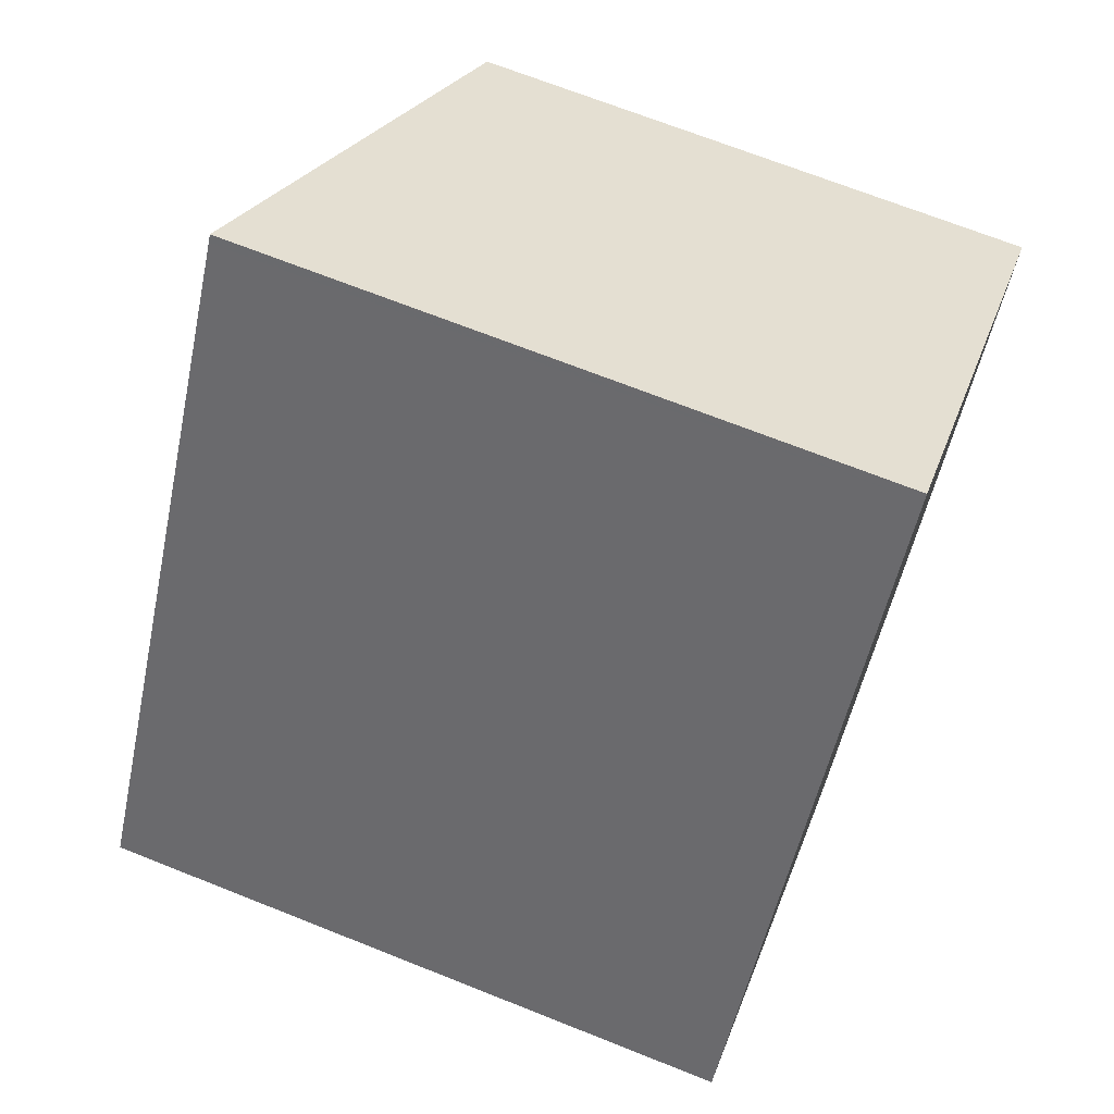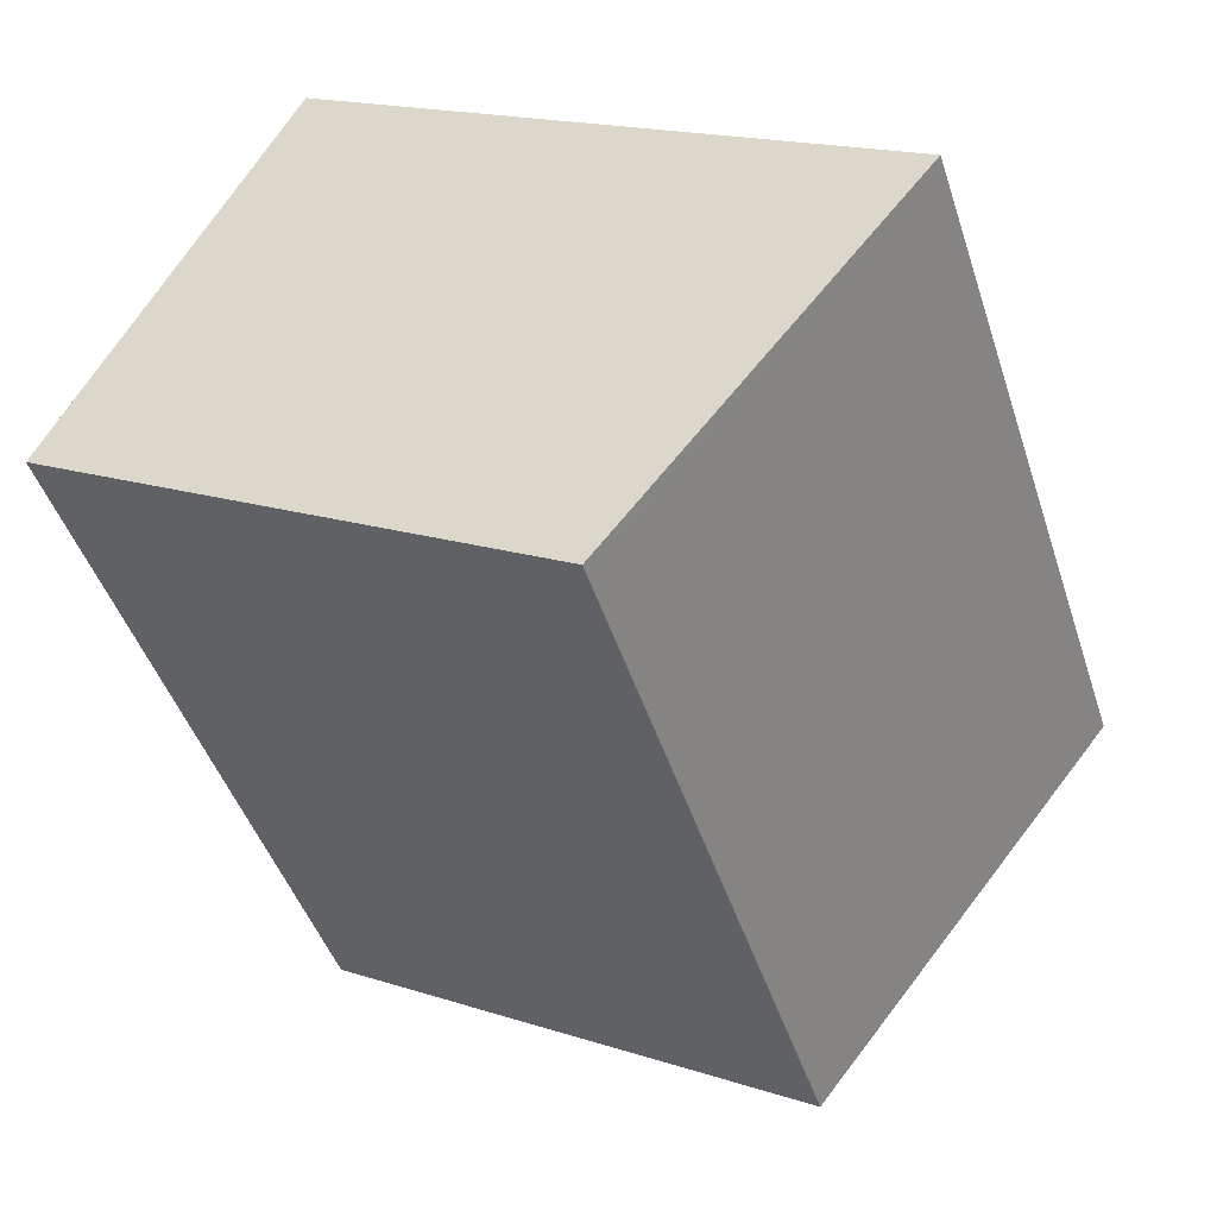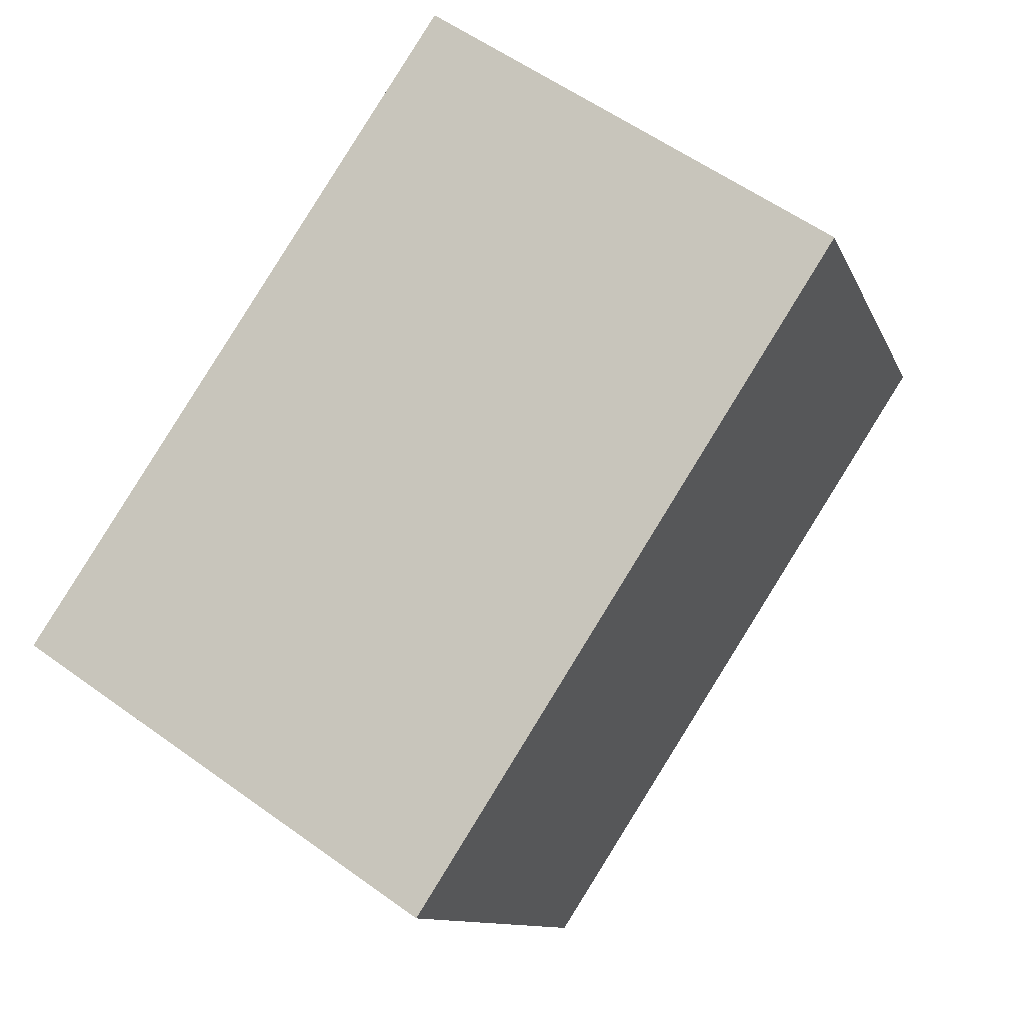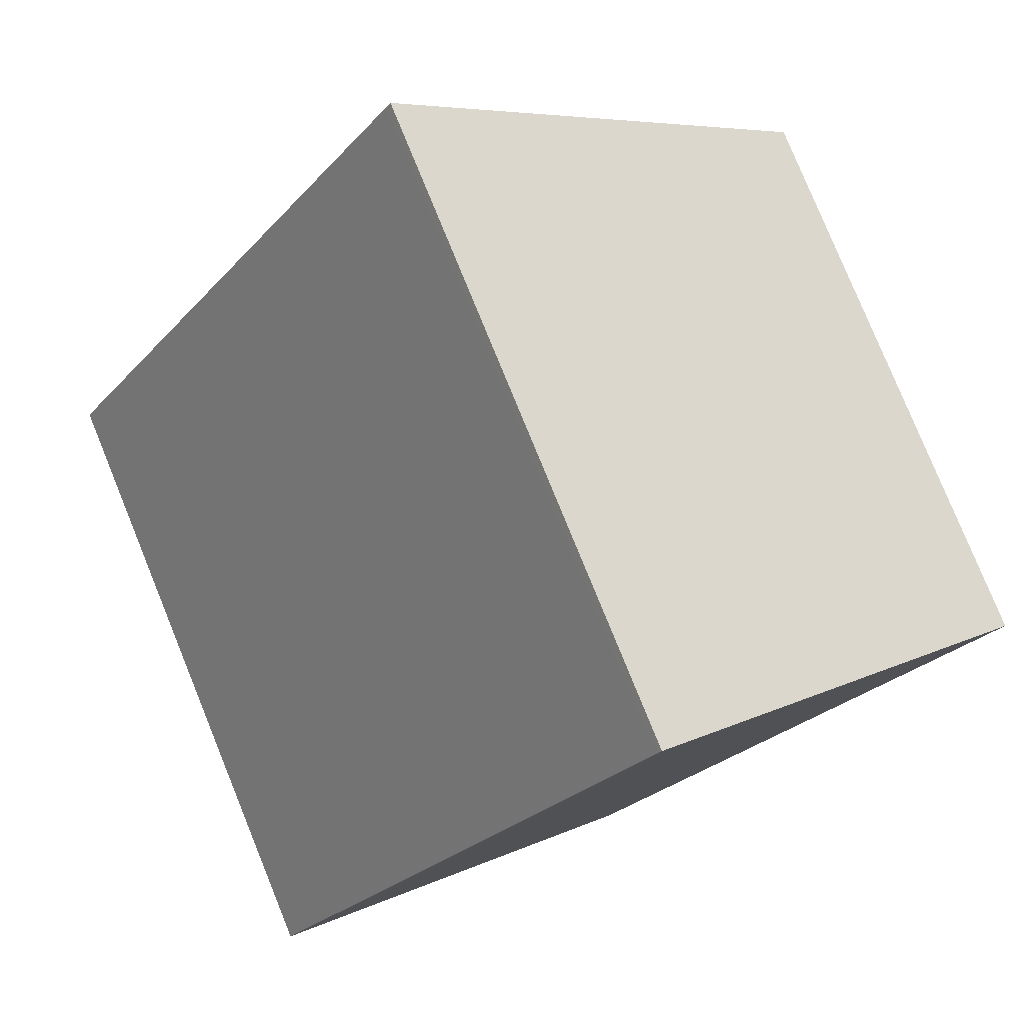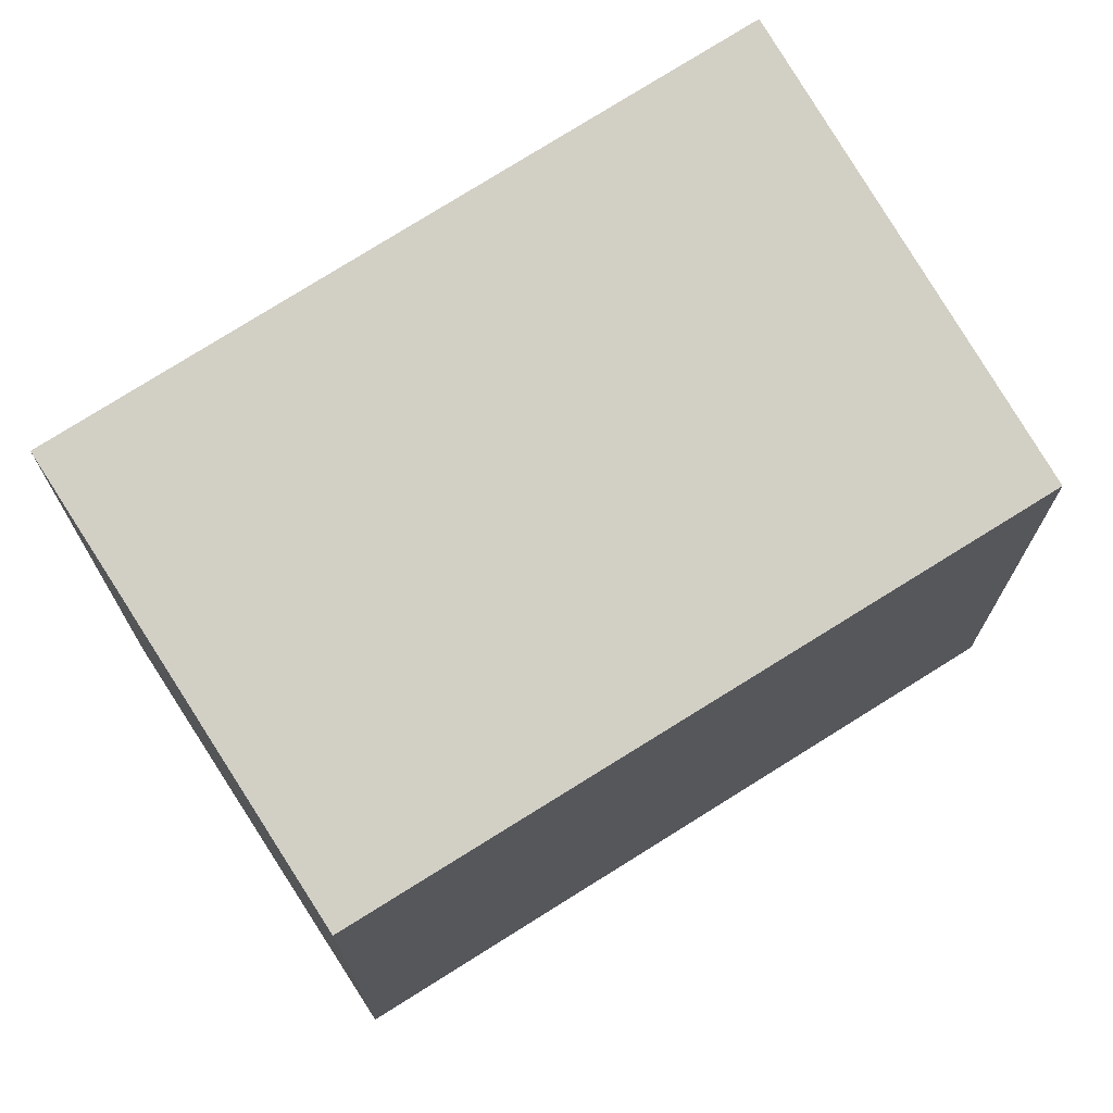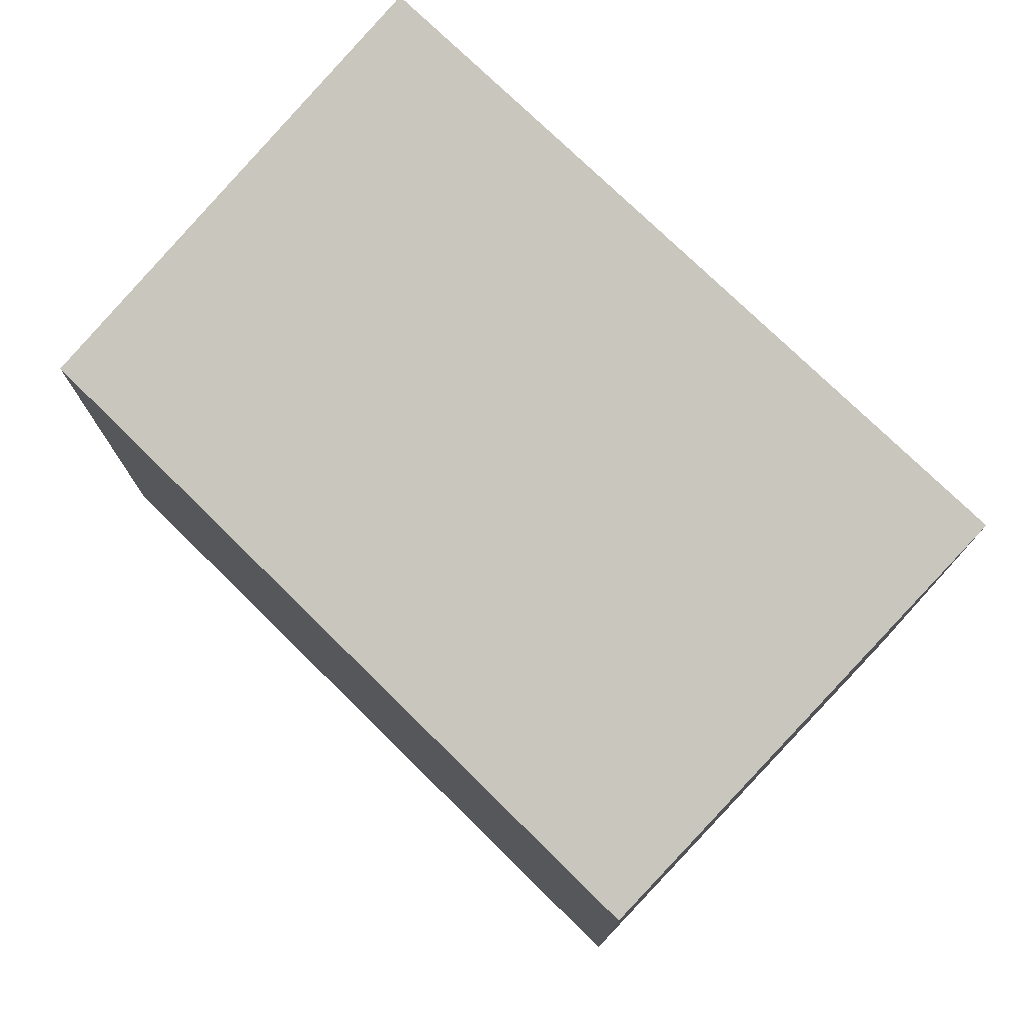
<metadata>
{"format":"obj","ext":"obj","renderer":"f3d","projection":"perspective","resolution":1024,"background":"white","views":[{"elev":69.4,"azim":111.7,"up":"+Y"},{"elev":17.5,"azim":-57.3,"up":"+Y"},{"elev":-10.7,"azim":-164.5,"up":"+Y"},{"elev":79.5,"azim":157.8,"up":"+Y"},{"elev":73.4,"azim":-89.2,"up":"+Z"},{"elev":77.8,"azim":-12.5,"up":"+Z"}]}
</metadata>
<code>
v -329.8 -568 2.874
v -327.9 -570.7 2.866
v -329.7 -571.9 2.455
v -331.5 -569.2 2.474
v -328 -570.8 2.853
v -329.8 -568 2.872
v -331.5 -569.2 2.474
v -329.8 -568 2.871
v -329.7 -568 2.874
v -331.5 -569.2 2.474
v -331.5 -569.2 2.475
v -329.7 -571.9 2.456
v -329.7 -568 2.874
v -329.8 -568 2.874
v -329.8 -568 0
v -329.7 -568 0
v -328 -570.8 2.853
v -327.9 -570.7 2.866
v -327.9 -570.7 -4.441e-16
v -328 -570.8 -4.441e-16
v -331.5 -569.2 2.474
v -329.7 -571.9 2.455
v -329.7 -571.9 0
v -331.5 -569.2 0
v -331.5 -569.2 2.475
v -331.5 -569.2 2.474
v -331.5 -569.2 0
v -331.5 -569.2 0
v -329.7 -571.9 2.456
v -328 -570.8 2.853
v -328 -570.8 -4.441e-16
v -329.7 -571.9 0
v -329.8 -568 2.874
v -329.8 -568 2.872
v -329.8 -568 0
v -329.8 -568 0
v -331.5 -569.2 2.474
v -331.5 -569.2 2.474
v -331.5 -569.2 0
v -331.5 -569.2 0
v -327.9 -570.7 2.866
v -329.7 -568 2.874
v -329.7 -568 0
v -327.9 -570.7 -4.441e-16
v -329.8 -568 2.872
v -331.5 -569.2 2.475
v -331.5 -569.2 0
v -329.8 -568 0
v -329.7 -571.9 2.455
v -329.7 -571.9 2.456
v -329.7 -571.9 0
v -329.7 -571.9 0
v -329.8 -568 0
v -327.9 -570.7 0
v -329.7 -571.9 0
v -331.5 -569.2 0
f 9 2 5 8
f 10 8 5 12
f 11 6 8 10
f 8 6 1 9
f 10 7 4 11
f 12 3 7 10
f 14 15 16 13
f 18 19 20 17
f 22 23 24 21
f 26 27 28 25
f 30 31 32 29
f 34 35 36 33
f 38 39 40 37
f 42 43 44 41
f 46 47 48 45
f 50 51 52 49
f 54 55 56 53

</code>
